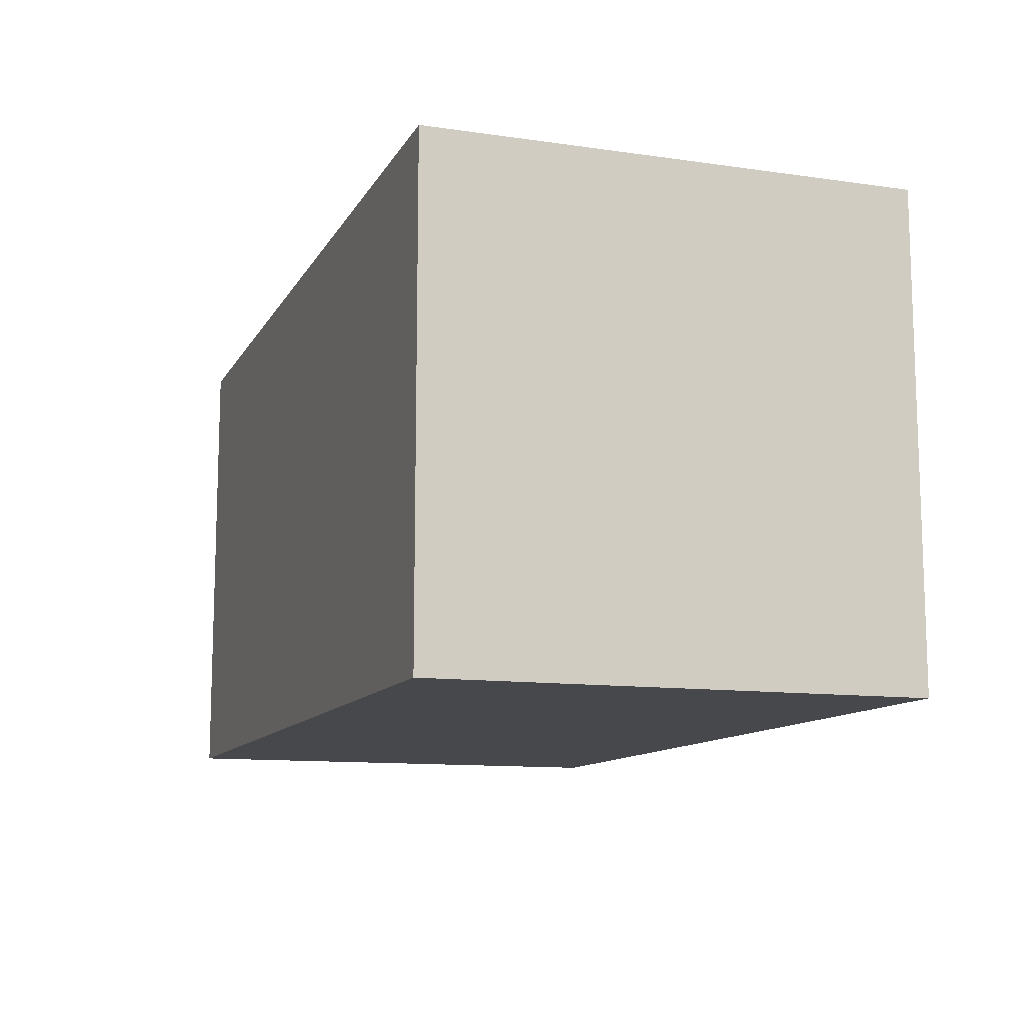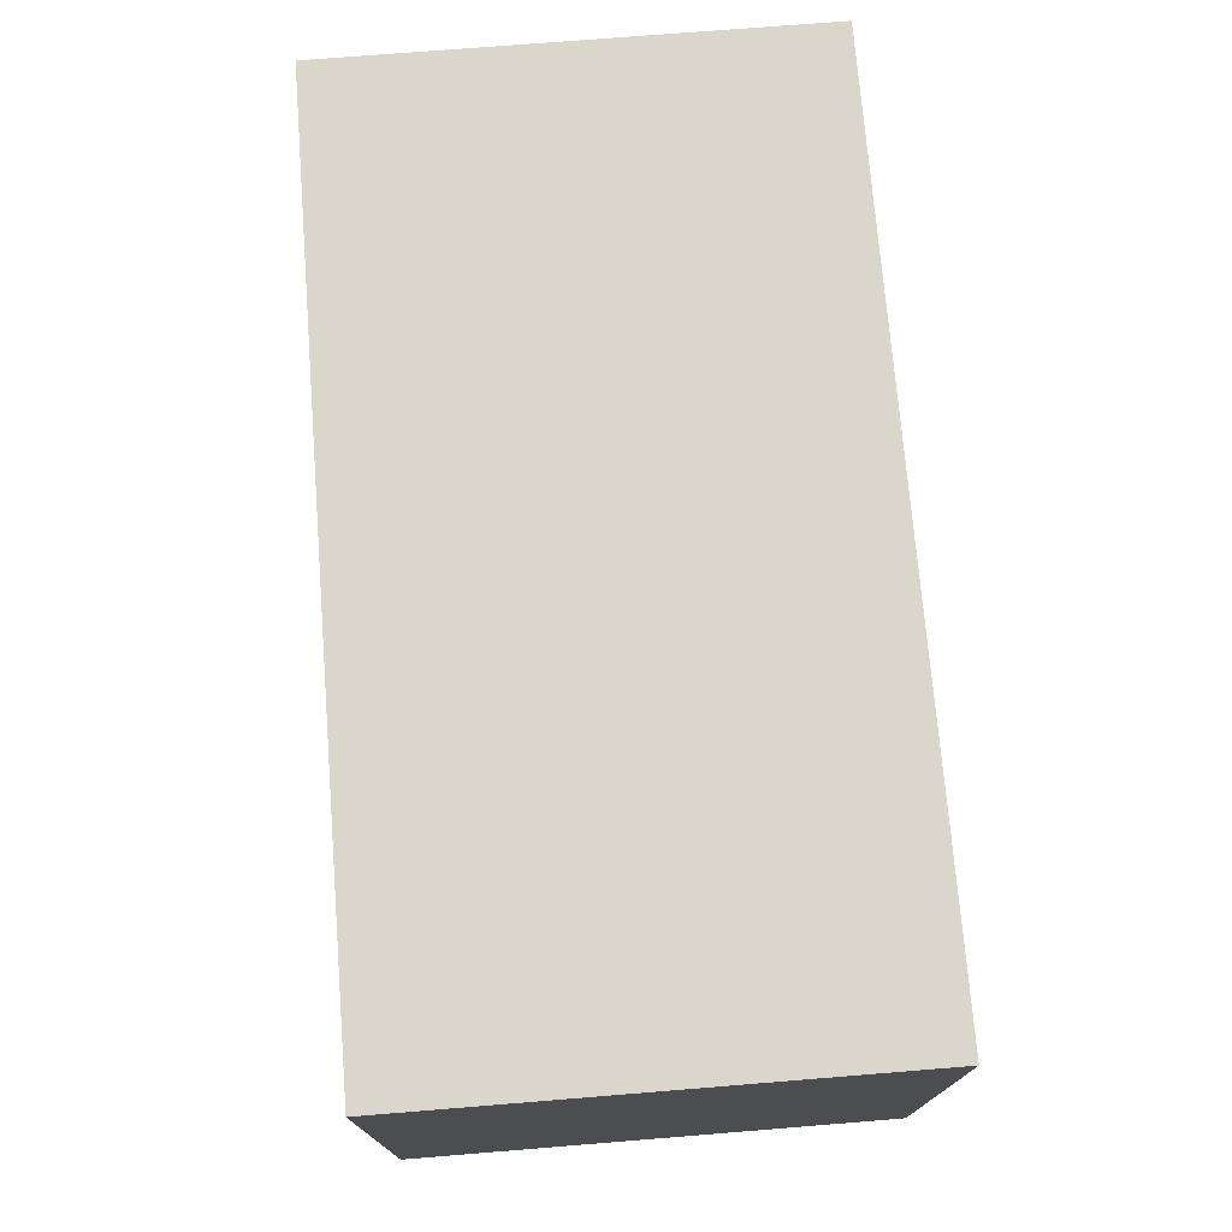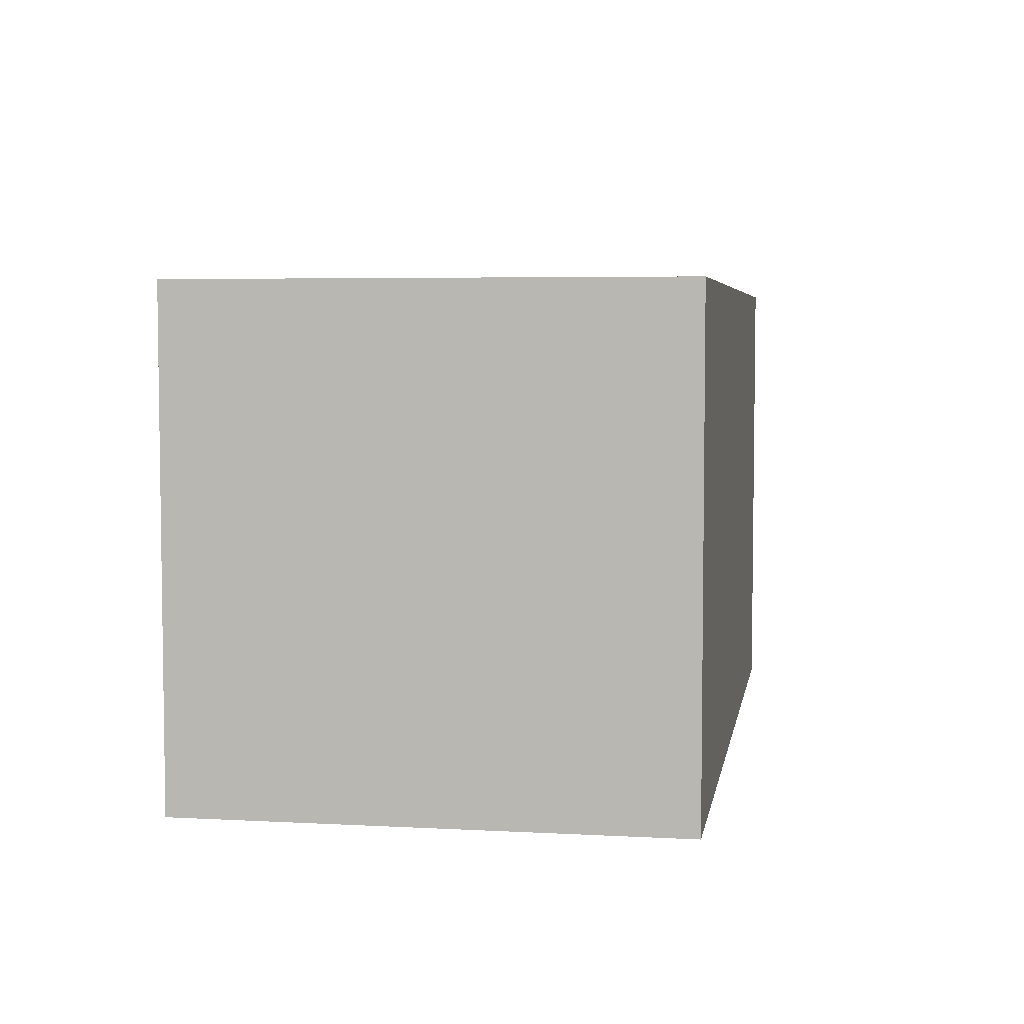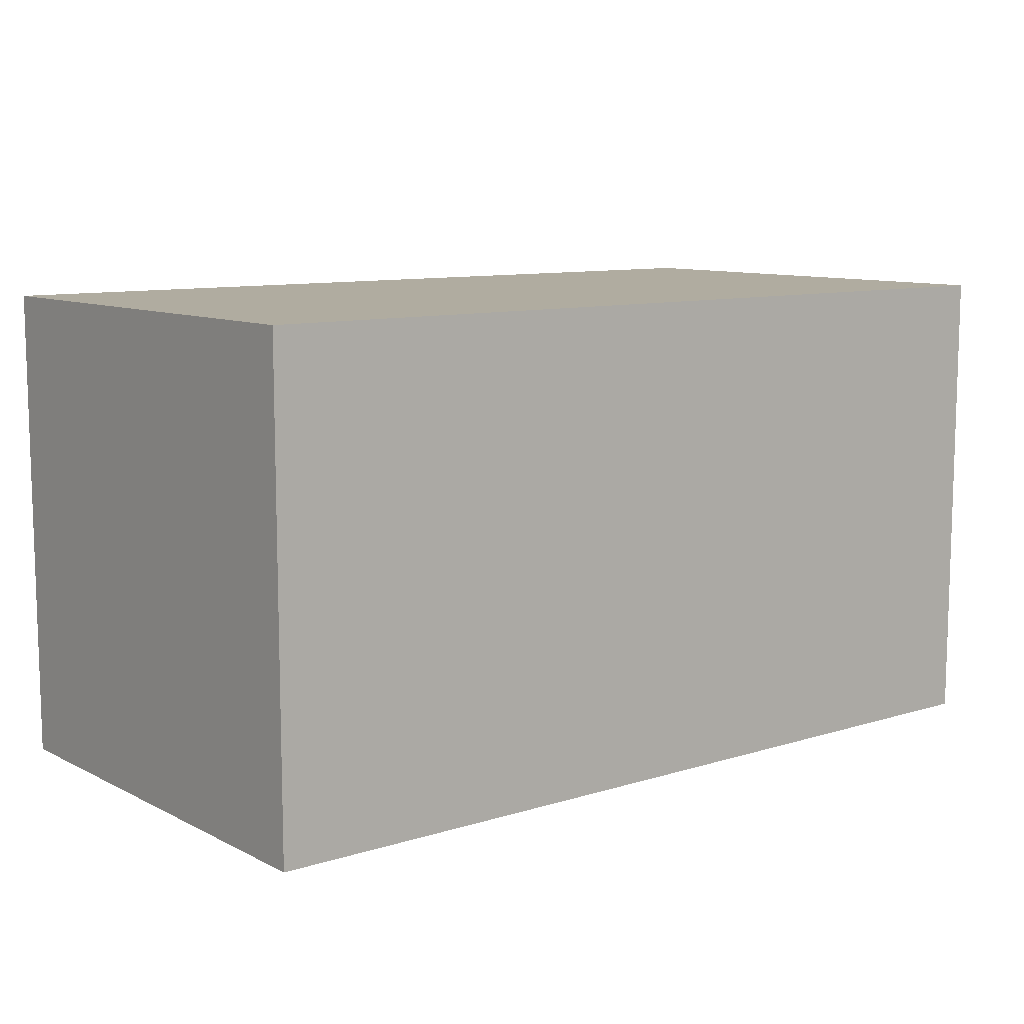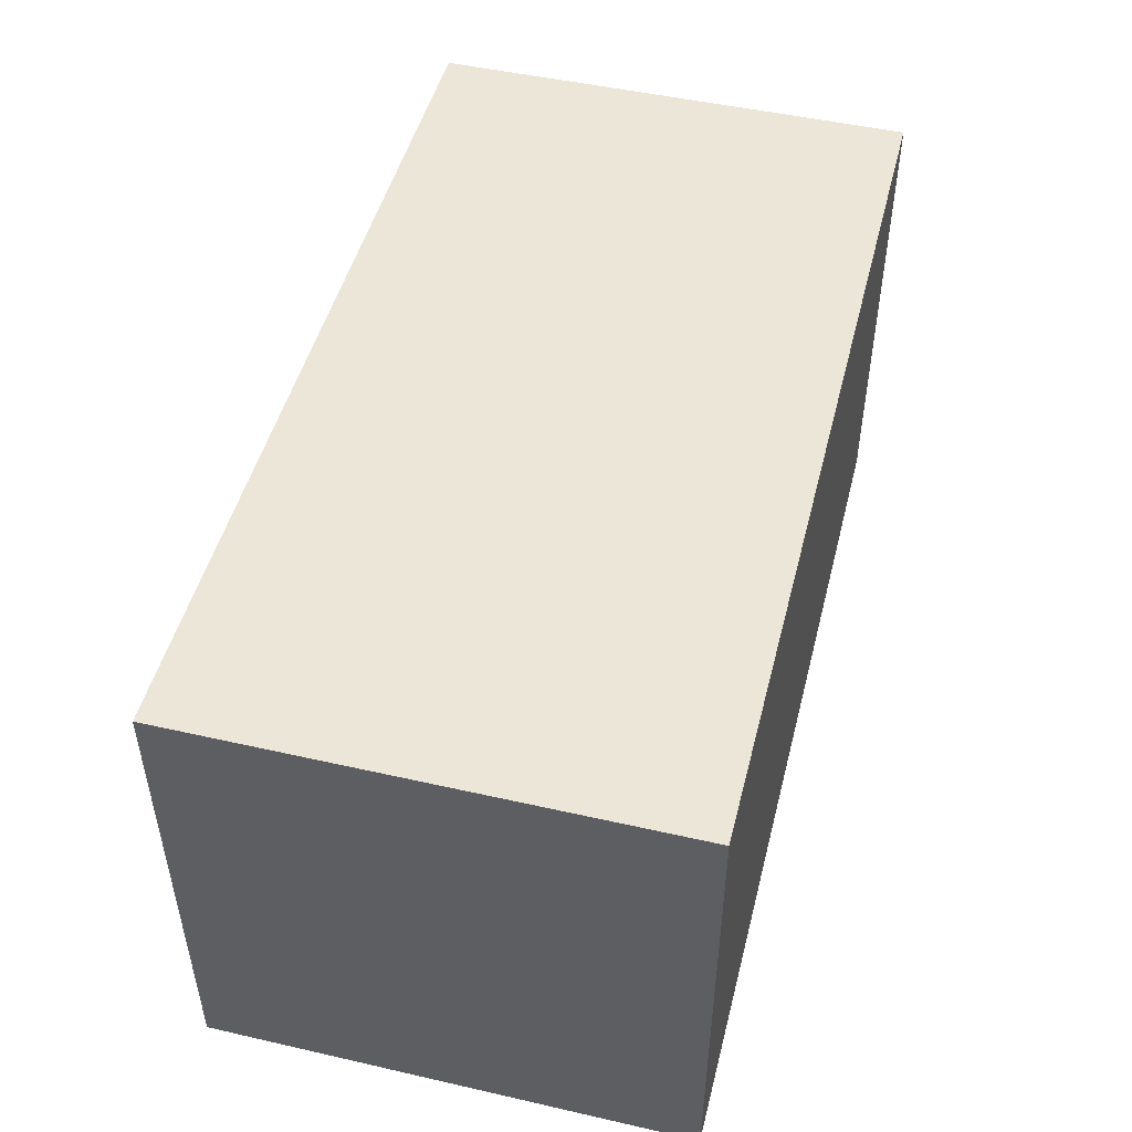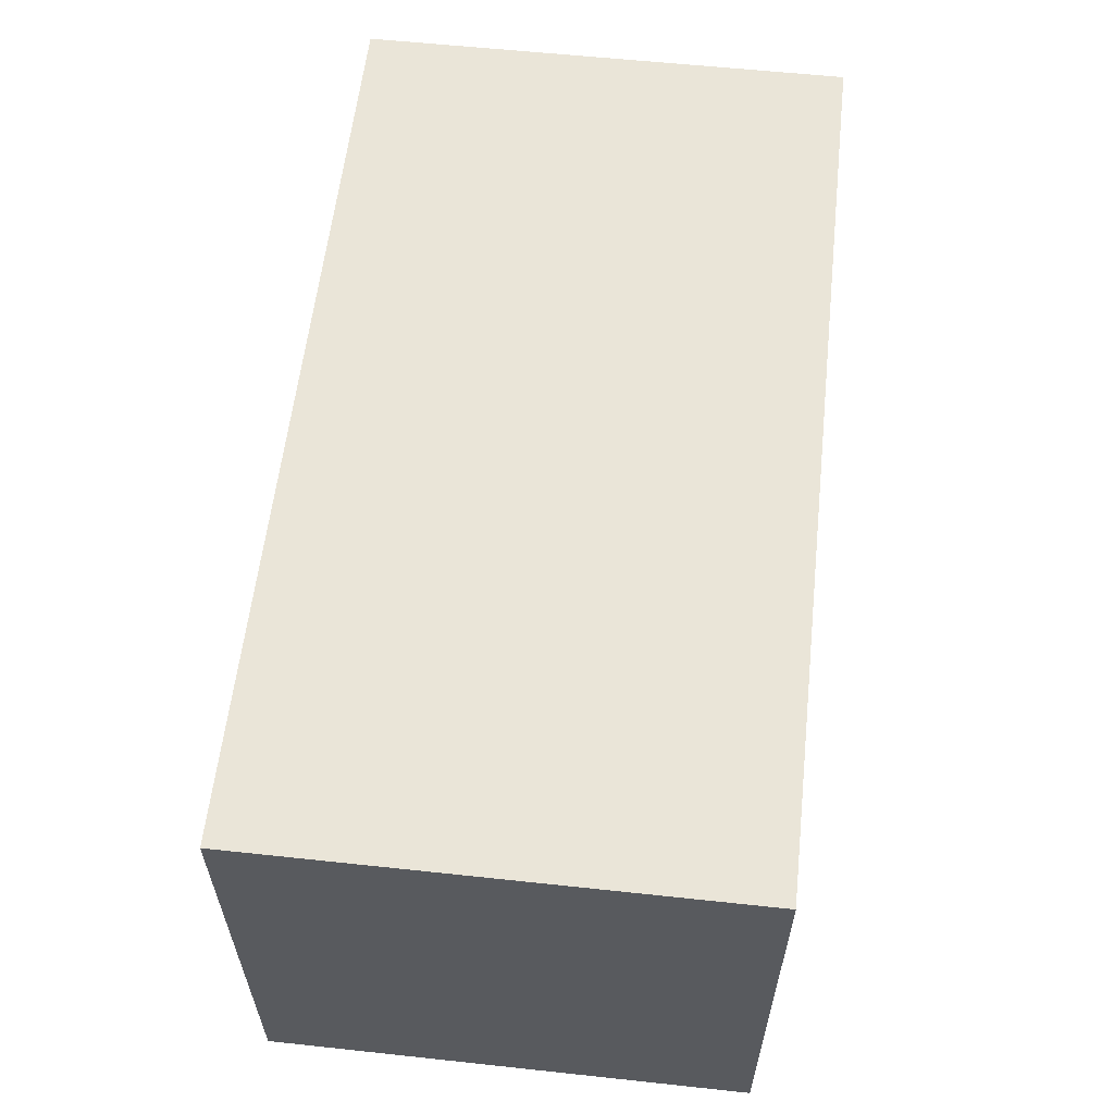
<metadata>
{"format":"obj","ext":"obj","renderer":"f3d","projection":"perspective","resolution":1024,"background":"white","views":[{"elev":-11.5,"azim":-109.1,"up":"+Z"},{"elev":73.5,"azim":-94.6,"up":"+Z"},{"elev":5.0,"azim":99.6,"up":"+Y"},{"elev":9.9,"azim":-38.5,"up":"+Z"},{"elev":48.7,"azim":104.2,"up":"+Y"},{"elev":59.0,"azim":96.3,"up":"+Y"}]}
</metadata>
<code>
o Cube.008_Cube.025
v 20.32 -16.46 511.3
v 20.32 -16.46 606.7
v 198 79 606.7
v 198 79 511.3
v 20.32 79 511.3
v 20.32 79 606.7
v 198 -16.46 511.3
v 198 -16.46 606.7
v 198 79 511.3
v 198 79 511.3
v 198 -16.46 511.3
v 198 -16.46 511.3
v 198 -16.46 606.7
v 198 -16.46 606.7
v 20.32 79 511.3
v 20.32 79 511.3
v 198 79 606.7
v 198 79 606.7
v 20.32 79 606.7
v 20.32 79 606.7
v 20.32 -16.46 511.3
v 20.32 -16.46 511.3
v 20.32 -16.46 606.7
v 20.32 -16.46 606.7
f 23 16 22
f 19 10 15
f 18 11 9
f 14 21 12
f 4 1 5
f 6 8 3
f 23 20 16
f 19 17 10
f 18 13 11
f 14 24 21
f 4 7 1
f 6 2 8

</code>
